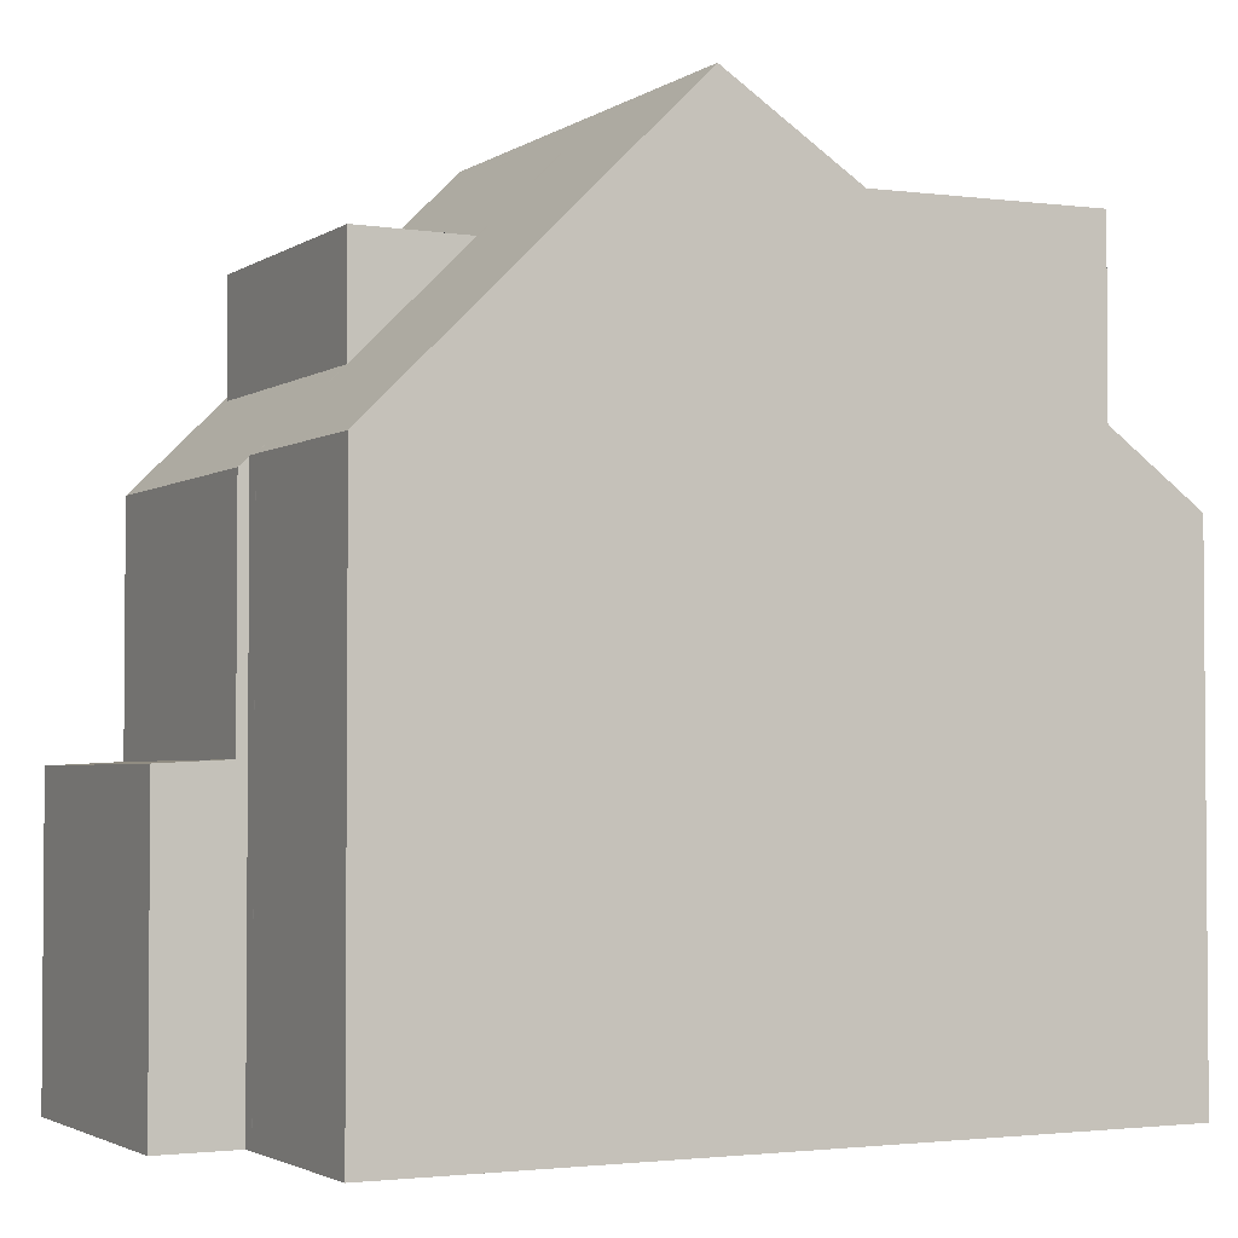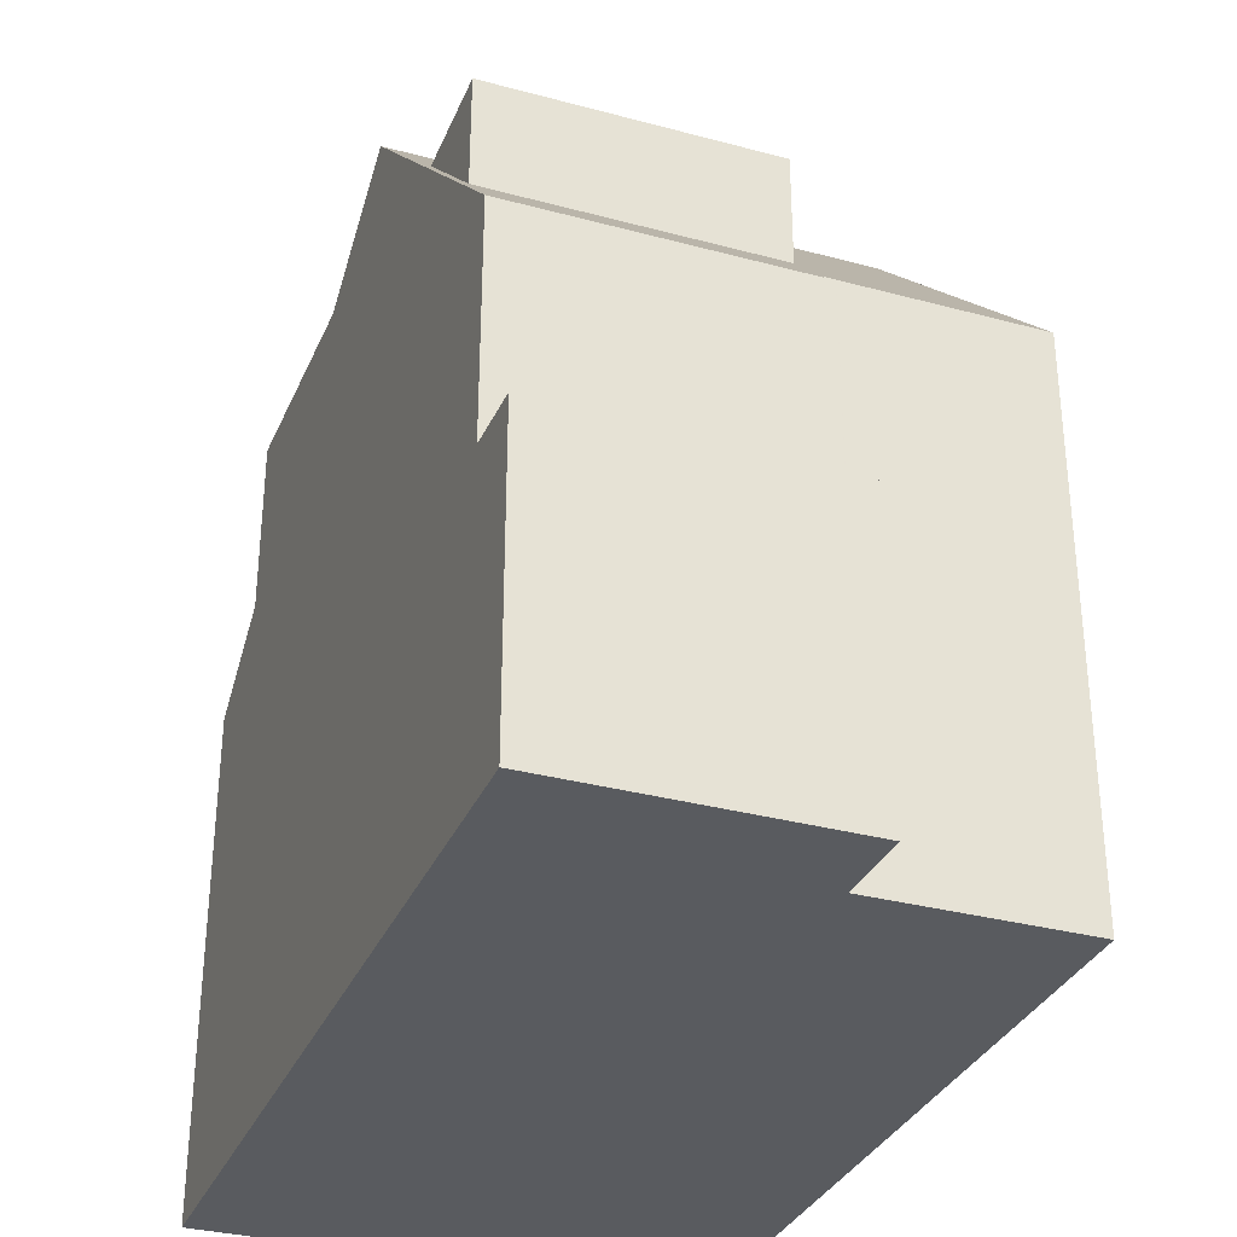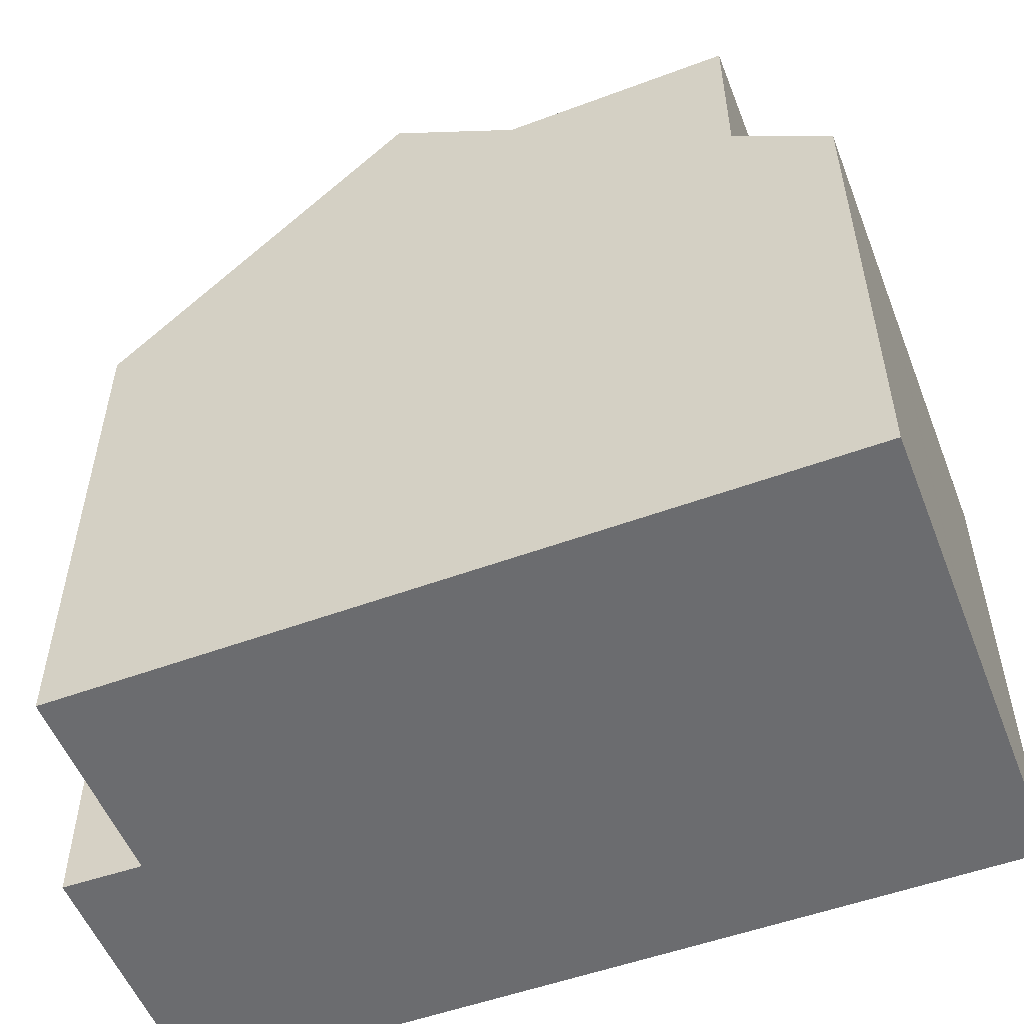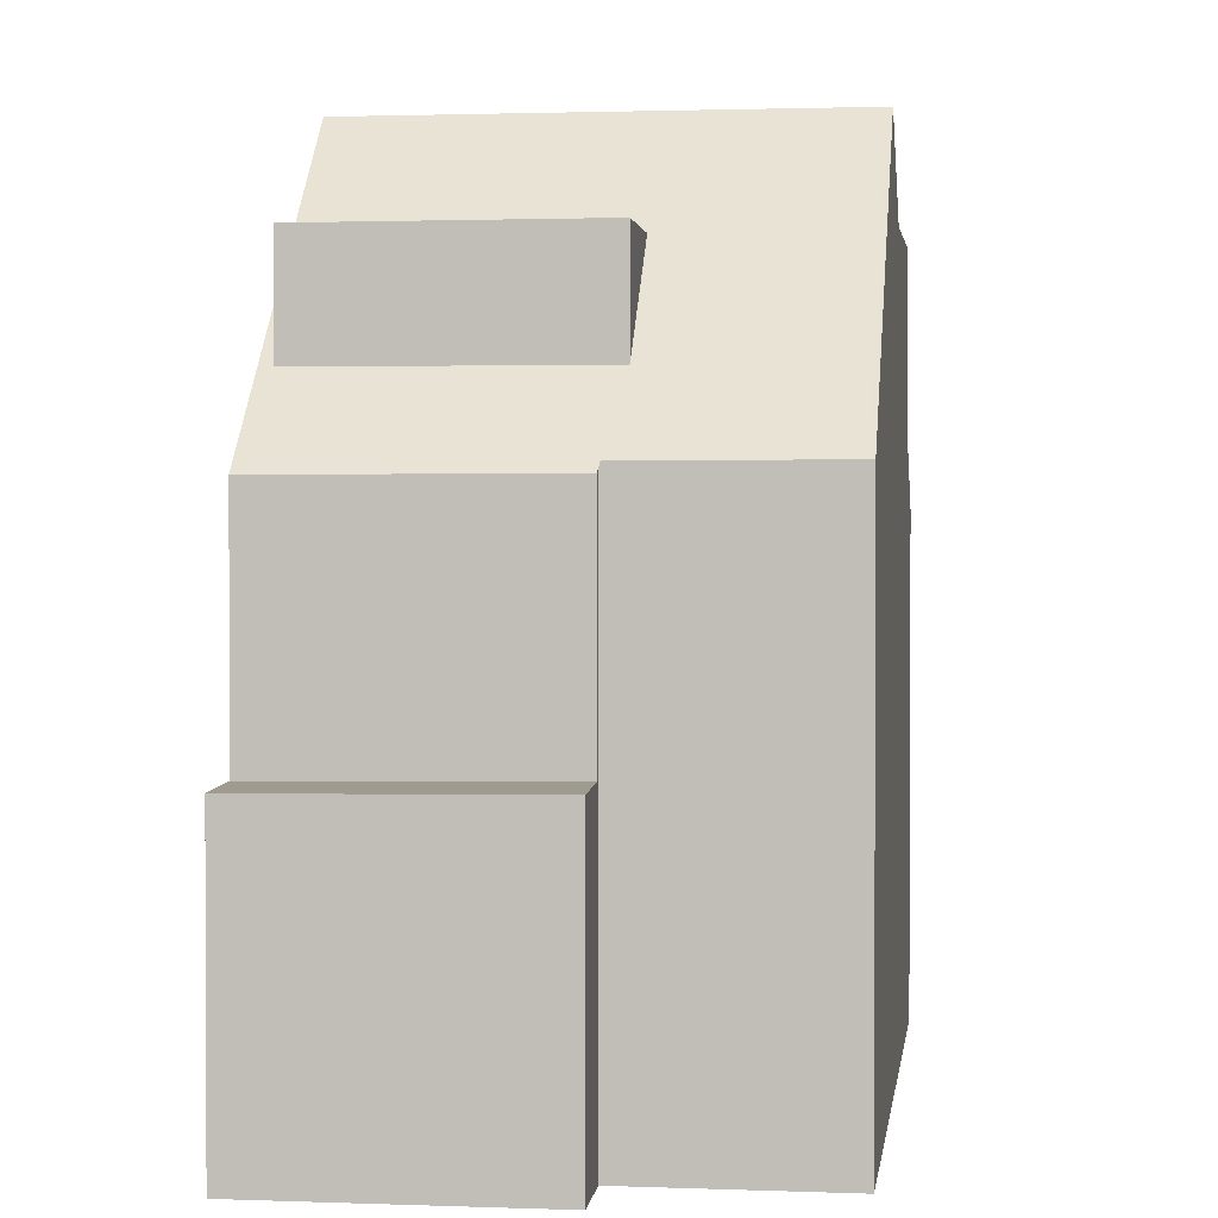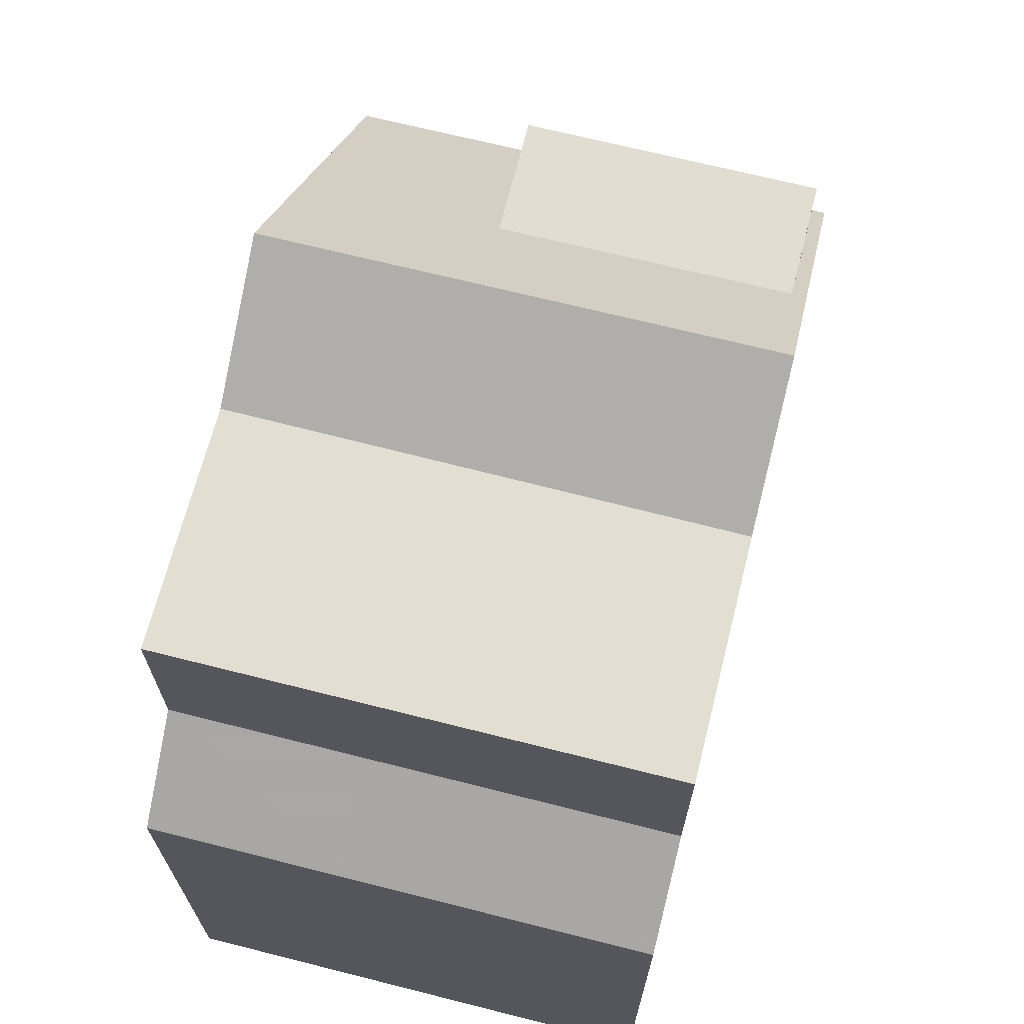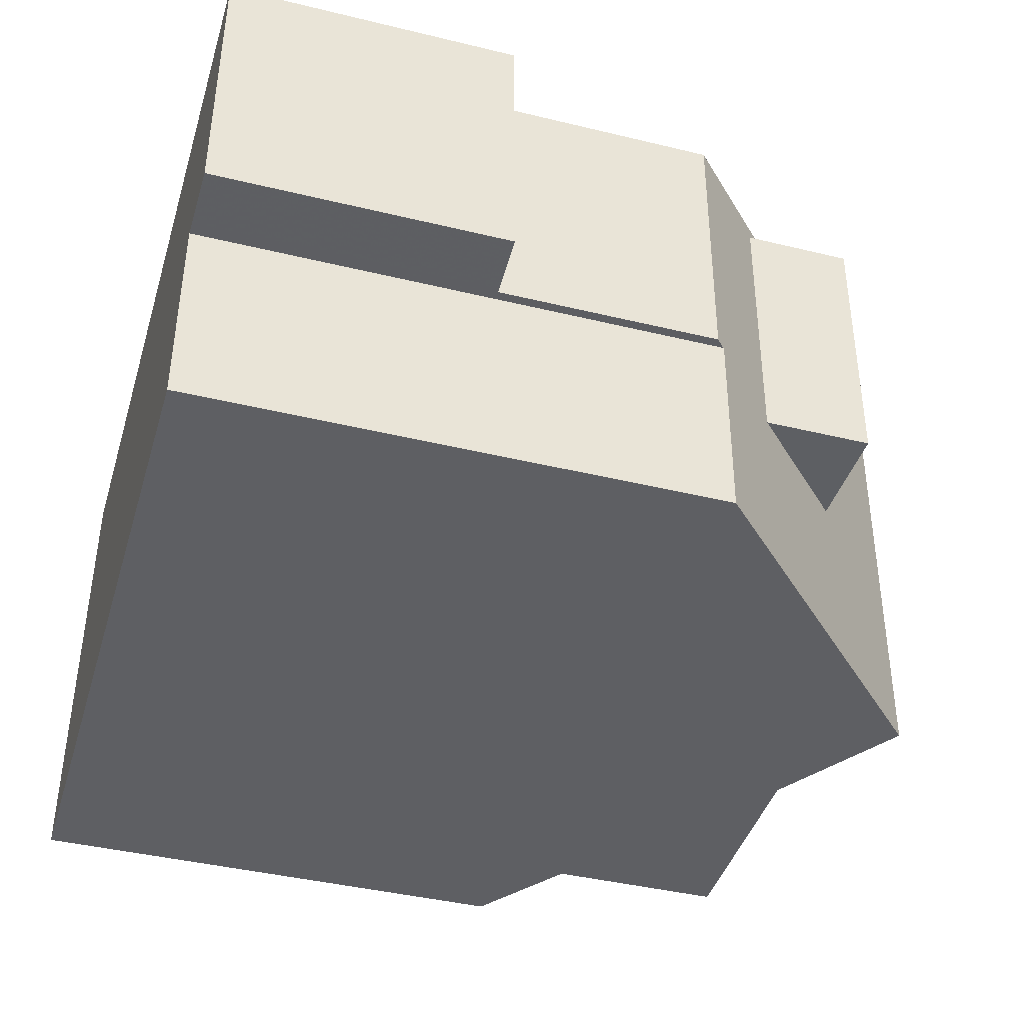
<metadata>
{"format":"obj","ext":"obj","renderer":"f3d","projection":"perspective","resolution":1024,"background":"white","views":[{"elev":-2.7,"azim":-26.5,"up":"+Z"},{"elev":-32.6,"azim":-109.7,"up":"+Z"},{"elev":-53.7,"azim":22.0,"up":"+Z"},{"elev":1.5,"azim":-81.6,"up":"+Z"},{"elev":68.6,"azim":105.0,"up":"+Z"},{"elev":-41.3,"azim":-106.4,"up":"+Y"}]}
</metadata>
<code>
v -547 -152.1 6.096
v -547.1 -149.8 6.1
v -538.4 -146.5 5.733
v -538.3 -152 5.747
v -548 -146.6 3.35
v -548 -149.8 3.375
v -544.6 -152 8.486
v -544.7 -146.6 8.473
v -543.6 -152 9.495
v -543.7 -146.6 9.503
v -543.6 -150 9.498
v -543.7 -146.6 9.494
v -543.7 -146.6 9.503
v -543.6 -152 9.495
v -547.2 -146.6 5.983
v -547.2 -149.8 5.989
v -542.1 -146.5 8.51
v -542.1 -152 8.523
v -539.4 -152 8.561
v -539.5 -146.5 8.548
v -542.1 -152 8.523
v -542.1 -146.5 8.51
v -539.4 -152 6.837
v -539.5 -146.5 6.846
v -543.6 -150 9.498
v -543.5 -152 9.421
v -539.4 -152 6.533
v -539.5 -146.5 6.519
v -545 -146.7 8.205
v -544.9 -149.9 8.206
v -545 -146.7 8.205
v -544.9 -149.9 8.206
v -544.9 -152 8.206
v -545 -146.6 8.205
v -539.4 -152 8.188
v -539.5 -146.5 8.187
v -548 -146.8 3.351
v -547.2 -149.8 3.412
v -547.2 -146.8 3.388
v -547.2 -146.6 3.387
v -547.2 -146.6 3.387
v -547.2 -149.8 3.412
v -547.2 -146.8 3.388
v -547.2 -146.8 5.983
v -543.7 -146.7 9.502
v -543.7 -146.7 9.502
v -544.7 -146.7 8.473
v -545 -146.7 8.205
v -543.7 -146.7 9.495
v -542.1 -146.7 8.511
v -542.1 -146.7 8.511
v -539.5 -146.7 8.549
v -546.3 -146.7 6.947
v -546.3 -146.7 8.209
v -539.5 -146.7 8.187
v -539.5 -146.7 6.845
v -539.5 -146.7 6.52
v -538.4 -146.7 5.733
v -539.5 -146.7 8.549
v -539.4 -152 8.561
v -539.5 -146.7 6.52
v -539.4 -152 6.533
v -539.5 -146.5 8.548
v -539.5 -146.5 6.519
v -547.2 -149.8 5.989
v -547.2 -146.8 5.983
v -547.2 -146.6 5.983
v -543.6 -149.9 9.498
v -543.6 -149.9 9.498
v -544.9 -149.9 8.206
v -544.7 -149.9 8.481
v -543.6 -149.9 9.498
v -542.1 -149.8 8.518
v -539.5 -149.8 8.556
v -542.1 -149.8 8.518
v -539.5 -149.8 8.556
v -546.2 -149.9 6.944
v -546.2 -149.9 8.21
v -539.5 -149.8 8.188
v -539.5 -149.8 6.528
v -539.5 -149.8 6.84
v -547.1 -149.9 6.1
v -539.5 -149.8 6.528
v -538.4 -149.8 5.741
v -544.6 -152 8.486
v -544.9 -152 8.206
v -543.6 -152 9.495
v -539.4 -151.9 8.561
v -542.1 -152 8.523
v -542.1 -152 8.523
v -543.5 -152 9.423
v -539.4 -151.9 8.561
v -539.4 -151.9 8.188
v -539.4 -151.9 6.837
v -539.4 -151.9 6.533
v -543.6 -152 9.495
v -547 -152 6.096
v -539.4 -151.9 6.533
v -538.3 -151.9 5.746
v -547.3 -146.8 3.386
v -547.3 -146.6 3.385
v -547.2 -149.8 3.41
v -546.2 -149.9 6.944
v -546.2 -152 6.942
v -546.2 -149.9 6.944
v -546.3 -146.7 6.947
v -546.3 -146.7 8.209
v -546.3 -146.7 6.947
v -546.2 -152.1 6.942
v -546.3 -146.7 8.209
v -546.2 -149.9 8.21
v -546.2 -149.9 8.21
v -546.3 -146.6 6.948
v -538.4 -149.8 5.773
v -538.4 -151.9 5.779
v -538.5 -146.5 5.765
v -538.4 -146.7 5.765
v -538.4 -152 5.779
v -543.6 -149.9 9.498
v -543.6 -149.9 9.498
v -544.7 -149.9 8.481
v -544.9 -149.9 8.206
v -543.6 -149.9 9.498
v -539.5 -149.8 8.556
v -542.1 -149.9 8.518
v -542.1 -149.9 8.518
v -539.5 -149.8 8.556
v -539.5 -149.8 8.188
v -539.5 -149.8 6.84
v -539.5 -149.8 6.528
v -546.2 -149.9 6.944
v -547.1 -149.9 6.1
v -539.5 -149.8 6.528
v -538.4 -149.8 5.773
v -538.4 -149.8 5.741
v -547 -152 6.096
v -547 -152.1 6.096
v -547 -152.1 0
v -547 -152 0
v -547.2 -149.8 5.989
v -547.1 -149.8 6.1
v -547.1 -149.8 0
v -547.2 -149.8 8.882e-16
v -538.4 -146.7 5.733
v -538.4 -146.5 5.733
v -538.4 -146.5 0
v -538.4 -146.7 0
v -538.4 -152 5.779
v -538.3 -152 5.747
v -538.3 -152 0
v -538.4 -152 -8.882e-16
v -547.3 -146.6 3.385
v -548 -146.6 3.35
v -548 -146.6 0
v -547.3 -146.6 0
v -548 -146.8 3.351
v -548 -149.8 3.375
v -548 -149.8 0
v -548 -146.8 0
v -544.9 -152 8.206
v -544.6 -152 8.486
v -544.6 -152 1.776e-15
v -544.9 -152 0
v -543.7 -146.6 9.494
v -544.7 -146.6 8.473
v -544.7 -146.6 0
v -543.7 -146.6 0
v -544.6 -152 8.486
v -543.6 -152 9.495
v -543.6 -152 0
v -544.6 -152 1.776e-15
v -543.7 -146.6 9.503
v -543.7 -146.6 9.494
v -543.7 -146.6 0
v -543.7 -146.6 0
v -542.1 -146.5 8.51
v -543.7 -146.6 9.503
v -543.7 -146.6 0
v -542.1 -146.5 0
v -543.5 -152 9.421
v -542.1 -152 8.523
v -542.1 -152 -1.776e-15
v -543.5 -152 0
v -539.5 -146.5 8.548
v -542.1 -146.5 8.51
v -542.1 -146.5 0
v -539.5 -146.5 0
v -543.6 -152 9.495
v -543.5 -152 9.421
v -543.5 -152 0
v -543.6 -152 0
v -546.2 -152.1 6.942
v -544.9 -152 8.206
v -544.9 -152 0
v -546.2 -152.1 0
v -544.7 -146.6 8.473
v -545 -146.6 8.205
v -545 -146.6 1.776e-15
v -544.7 -146.6 0
v -548 -146.6 3.35
v -548 -146.8 3.351
v -548 -146.8 0
v -548 -146.6 0
v -547.2 -149.8 3.41
v -547.2 -149.8 3.412
v -547.2 -149.8 0
v -547.2 -149.8 4.441e-16
v -538.4 -149.8 5.741
v -538.4 -146.7 5.733
v -538.4 -146.7 0
v -538.4 -149.8 0
v -542.1 -152 8.523
v -539.4 -152 8.561
v -539.4 -152 1.776e-15
v -542.1 -152 -1.776e-15
v -538.5 -146.5 5.765
v -539.5 -146.5 6.519
v -539.5 -146.5 0
v -538.5 -146.5 -8.882e-16
v -546.3 -146.6 6.948
v -547.2 -146.6 5.983
v -547.2 -146.6 0
v -546.3 -146.6 0
v -547.1 -149.8 6.1
v -547.1 -149.9 6.1
v -547.1 -149.9 0
v -547.1 -149.8 0
v -538.4 -149.8 5.741
v -538.4 -149.8 5.741
v -538.4 -149.8 0
v -538.4 -149.8 -8.882e-16
v -547.1 -149.9 6.1
v -547 -152 6.096
v -547 -152 0
v -547.1 -149.9 -8.882e-16
v -538.3 -152 5.747
v -538.3 -151.9 5.746
v -538.3 -151.9 0
v -538.3 -152 0
v -547.2 -146.6 3.387
v -547.3 -146.6 3.385
v -547.3 -146.6 0
v -547.2 -146.6 0
v -548 -149.8 3.375
v -547.2 -149.8 3.41
v -547.2 -149.8 4.441e-16
v -548 -149.8 0
v -547 -152.1 6.096
v -546.2 -152.1 6.942
v -546.2 -152.1 0
v -547 -152.1 0
v -545 -146.6 8.205
v -546.3 -146.6 6.948
v -546.3 -146.6 0
v -545 -146.6 1.776e-15
v -538.4 -146.5 5.733
v -538.5 -146.5 5.765
v -538.5 -146.5 -8.882e-16
v -538.4 -146.5 0
v -539.4 -152 6.533
v -538.4 -152 5.779
v -538.4 -152 -8.882e-16
v -539.4 -152 0
v -547.1 -149.9 6.1
v -547.1 -149.9 6.1
v -547.1 -149.9 -8.882e-16
v -547.1 -149.9 0
v -538.3 -151.9 5.746
v -538.4 -149.8 5.741
v -538.4 -149.8 -8.882e-16
v -538.3 -151.9 0
v -548 -146.6 0
v -538.4 -146.5 0
v -538.3 -152 0
v -547 -152.1 0
v -547.1 -149.8 0
v -548 -149.8 0
f 48 34 8 47
f 49 12 10 45
f 47 8 12 49
f 59 50 22 63
f 46 13 17 51
f 105 32 111
f 55 36 20 52
f 57 28 24 56
f 96 25 91
f 108 66 67 113
f 56 24 36 55
f 100 39 38 102
f 101 40 39 100
f 44 16 42 43
f 43 41 15 44
f 122 70 71 121
f 123 72 68 119
f 121 71 72 123
f 125 73 74 124
f 120 69 75 126
f 128 79 76 127
f 130 80 81 129
f 132 82 103 131
f 129 81 79 128
f 133 83 114 134
f 117 61 64 116
f 107 31 106
f 70 48 47 71
f 72 49 45 68
f 71 47 49 72
f 73 50 59 74
f 69 46 51 75
f 79 55 52 76
f 80 57 56 81
f 103 82 2 65 66 108
f 77 53 54 78
f 81 56 55 79
f 114 83 61 117
f 85 7 33 86
f 87 9 7 85
f 88 60 21 89
f 90 18 26 91
f 92 19 35 93
f 94 23 27 95
f 109 1 97 104
f 93 35 23 94
f 118 62 98 115
f 91 26 14 96
f 100 37 5 101
f 102 6 37 100
f 131 103 70 122
f 104 86 33 109
f 110 29 30 112
f 113 34 48 108
f 134 114 84 135
f 116 3 58 117
f 117 58 84 114
f 115 99 4 118
f 121 85 86 122
f 119 11 123
f 123 11 87 85 121
f 124 88 89 125
f 126 90 91 25 120
f 127 92 93 128
f 129 94 95 130
f 131 104 97 132
f 128 93 94 129
f 134 115 98 133
f 122 86 104 131
f 135 99 115 134
f 137 138 139 136
f 141 142 143 140
f 145 146 147 144
f 149 150 151 148
f 153 154 155 152
f 157 158 159 156
f 161 162 163 160
f 165 166 167 164
f 169 170 171 168
f 173 174 175 172
f 177 178 179 176
f 181 182 183 180
f 185 186 187 184
f 189 190 191 188
f 193 194 195 192
f 197 198 199 196
f 201 202 203 200
f 205 206 207 204
f 209 210 211 208
f 213 214 215 212
f 217 218 219 216
f 221 222 223 220
f 225 226 227 224
f 229 230 231 228
f 233 234 235 232
f 237 238 239 236
f 241 242 243 240
f 245 246 247 244
f 249 250 251 248
f 253 254 255 252
f 257 258 259 256
f 261 262 263 260
f 265 266 267 264
f 269 270 271 268
f 273 274 275 276 277 272

</code>
